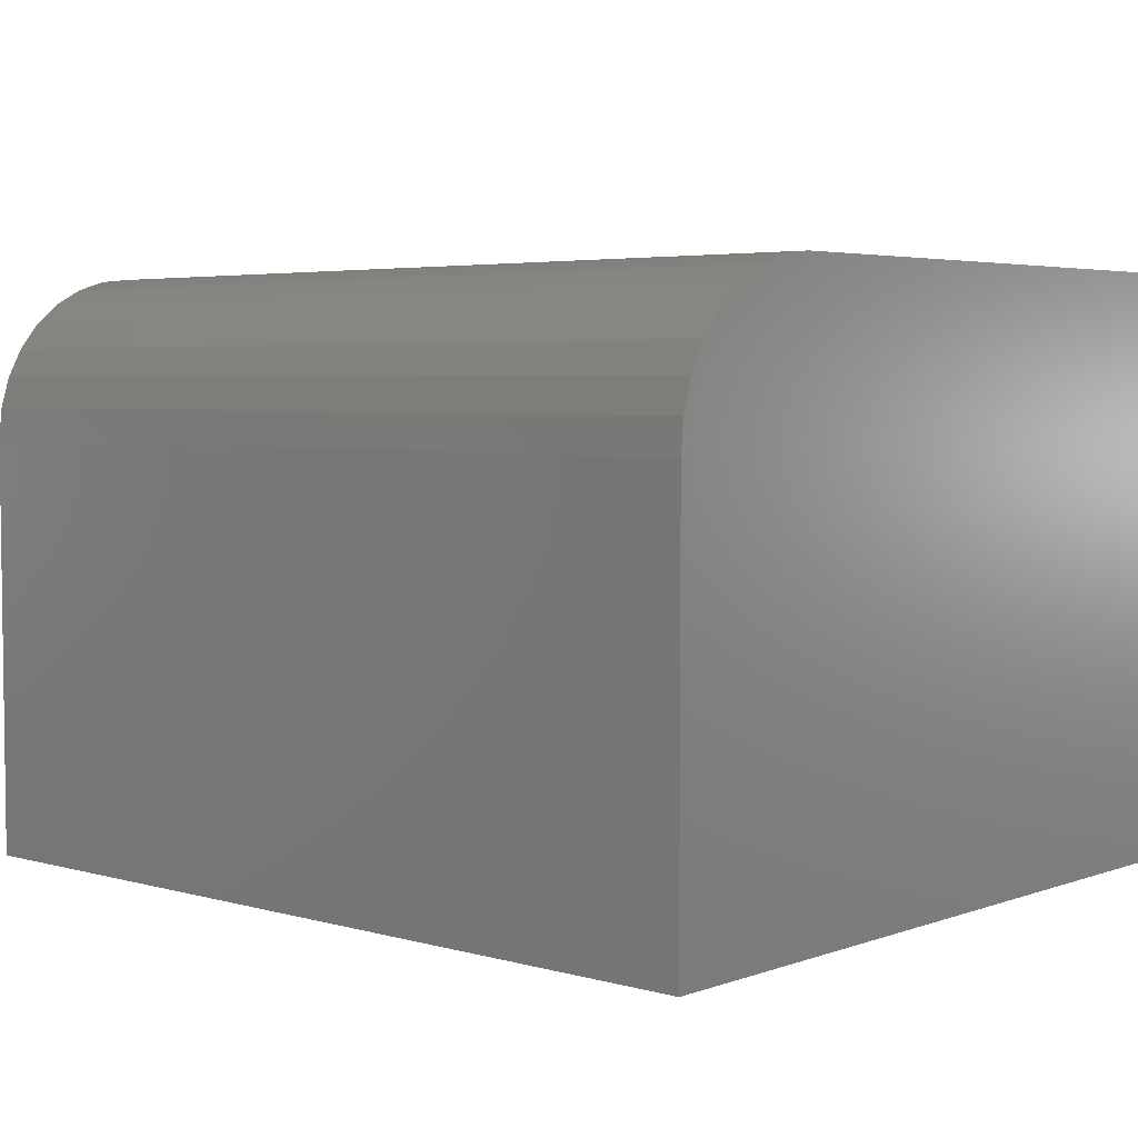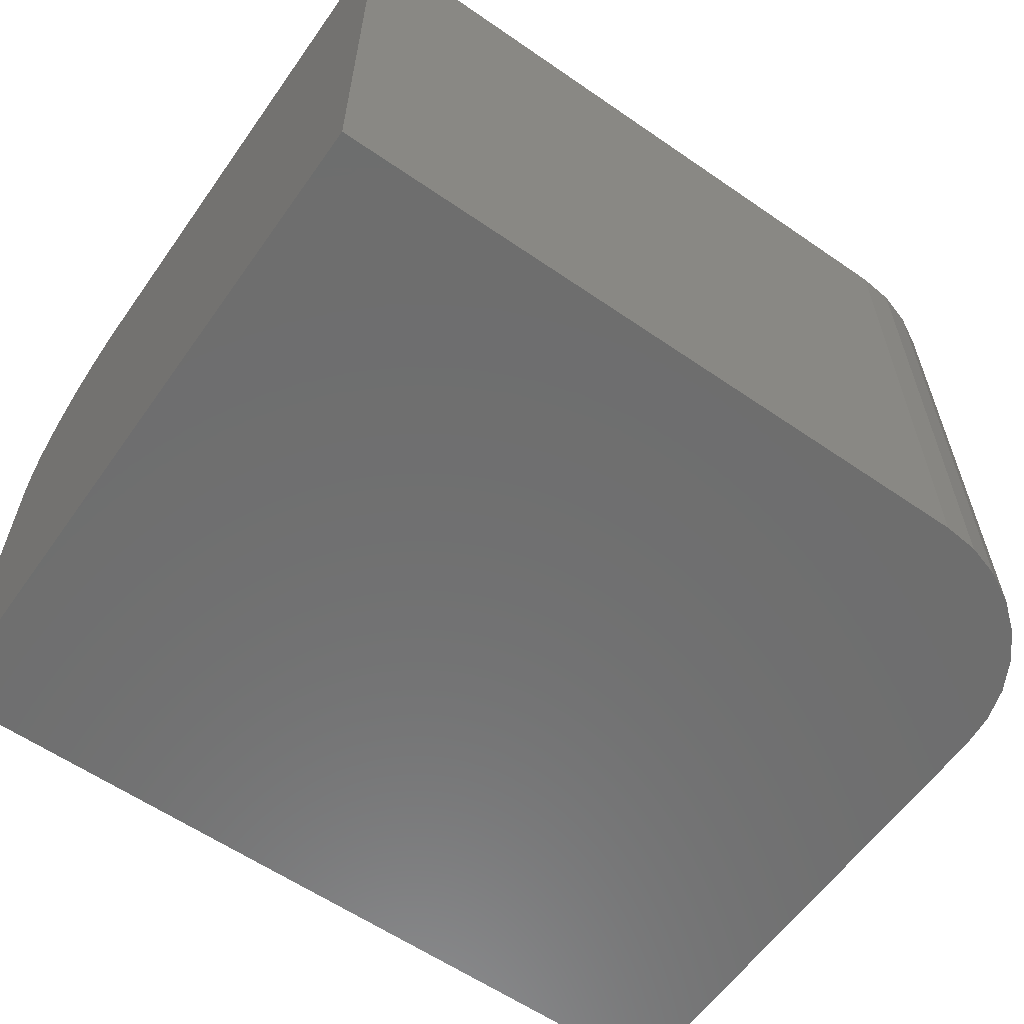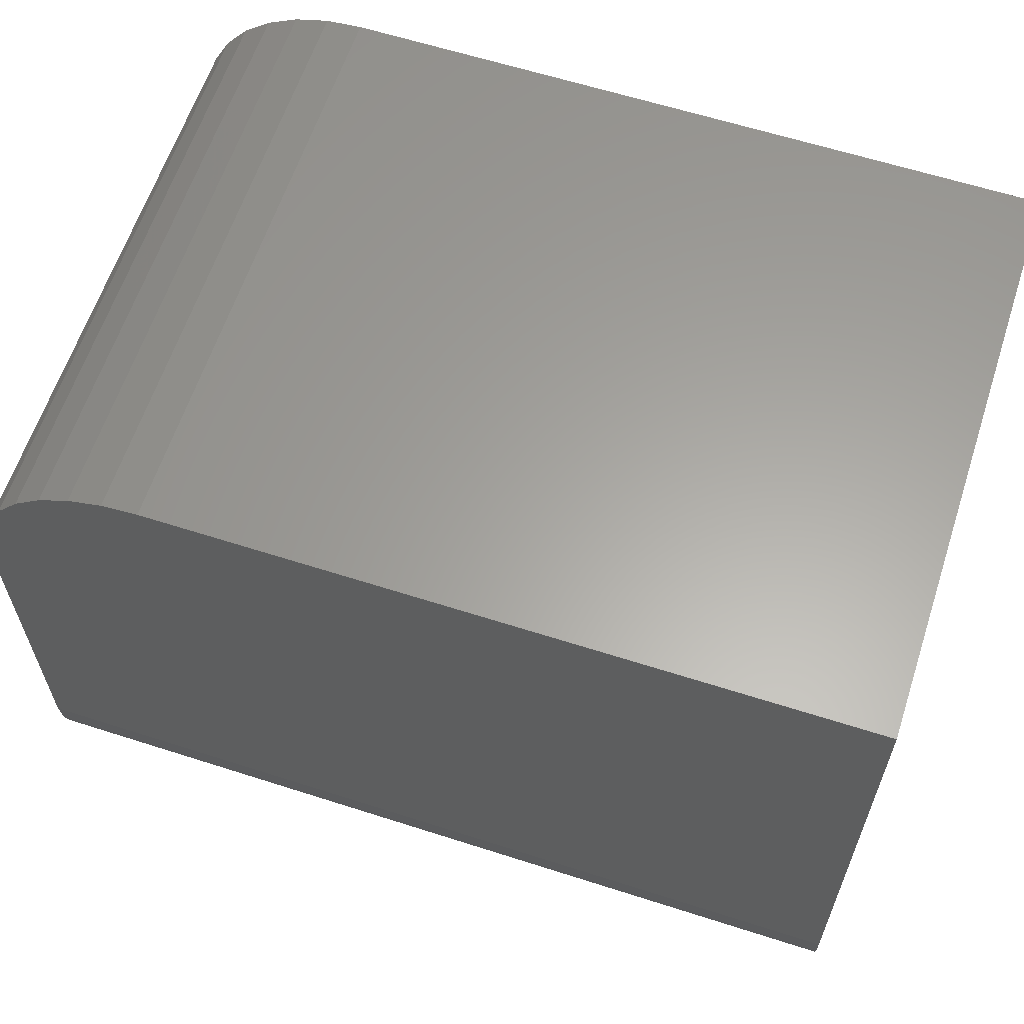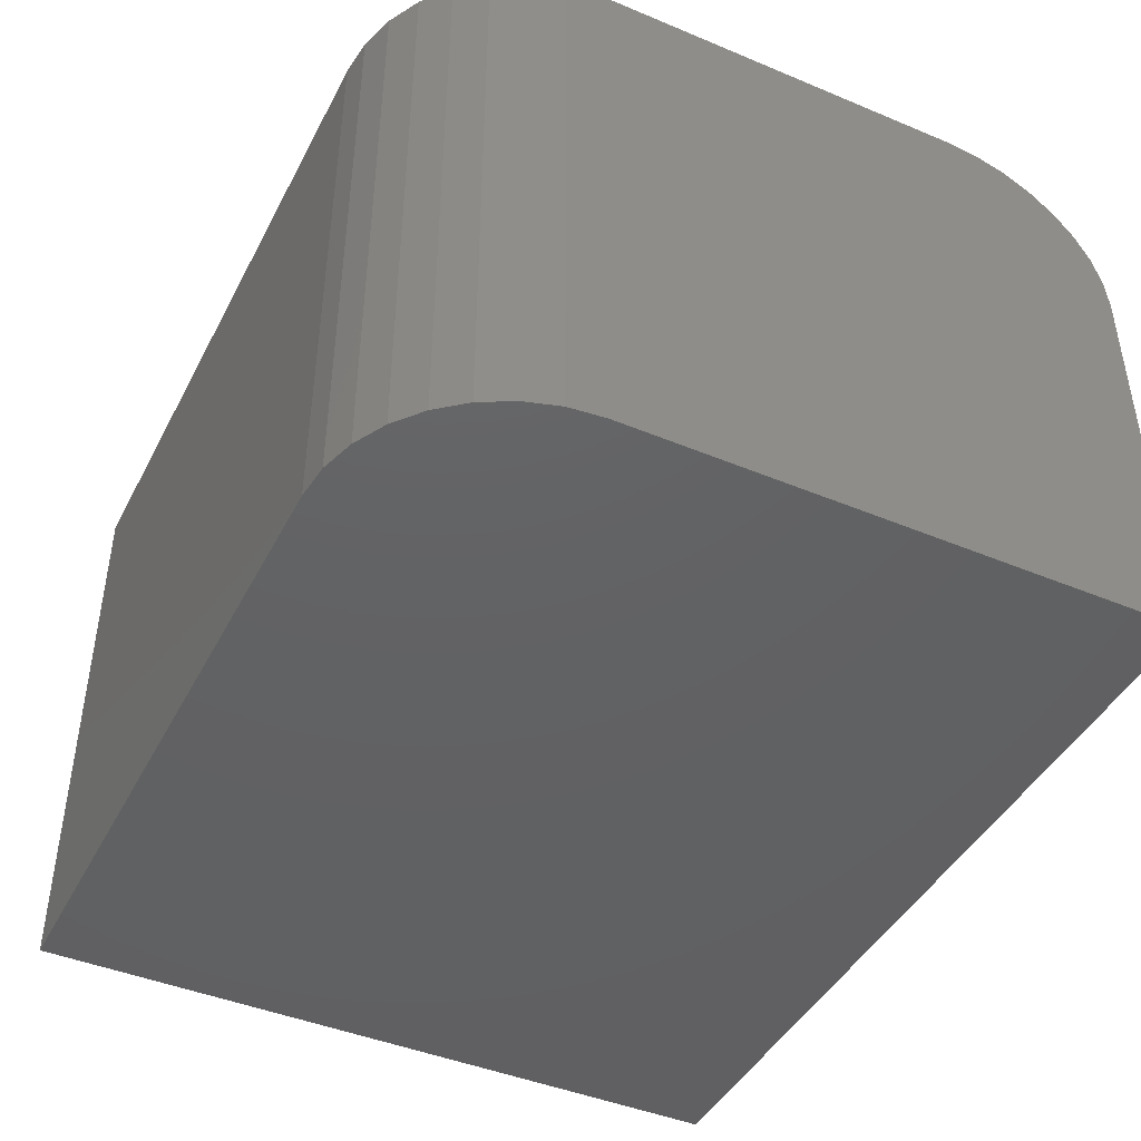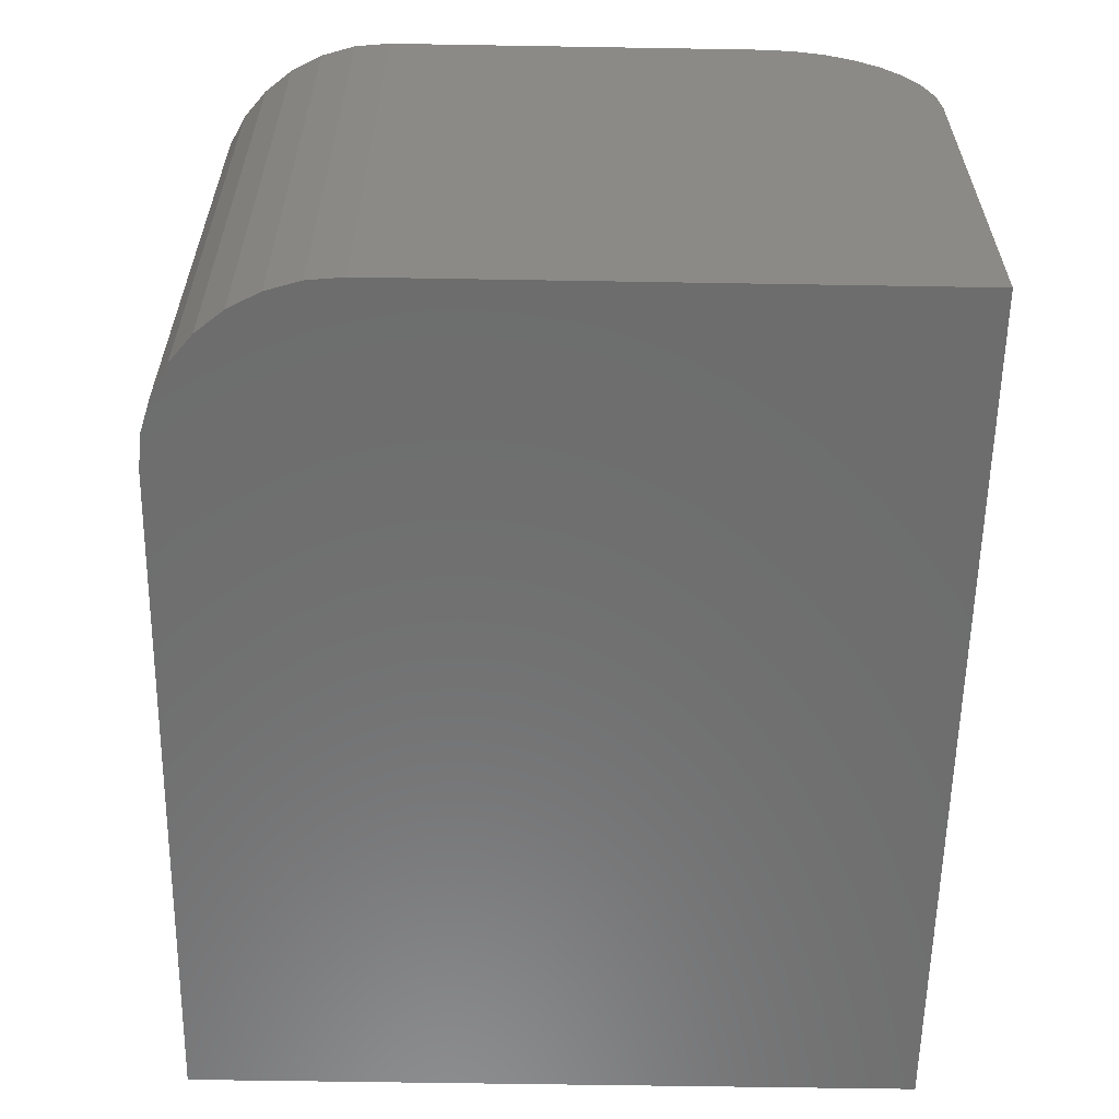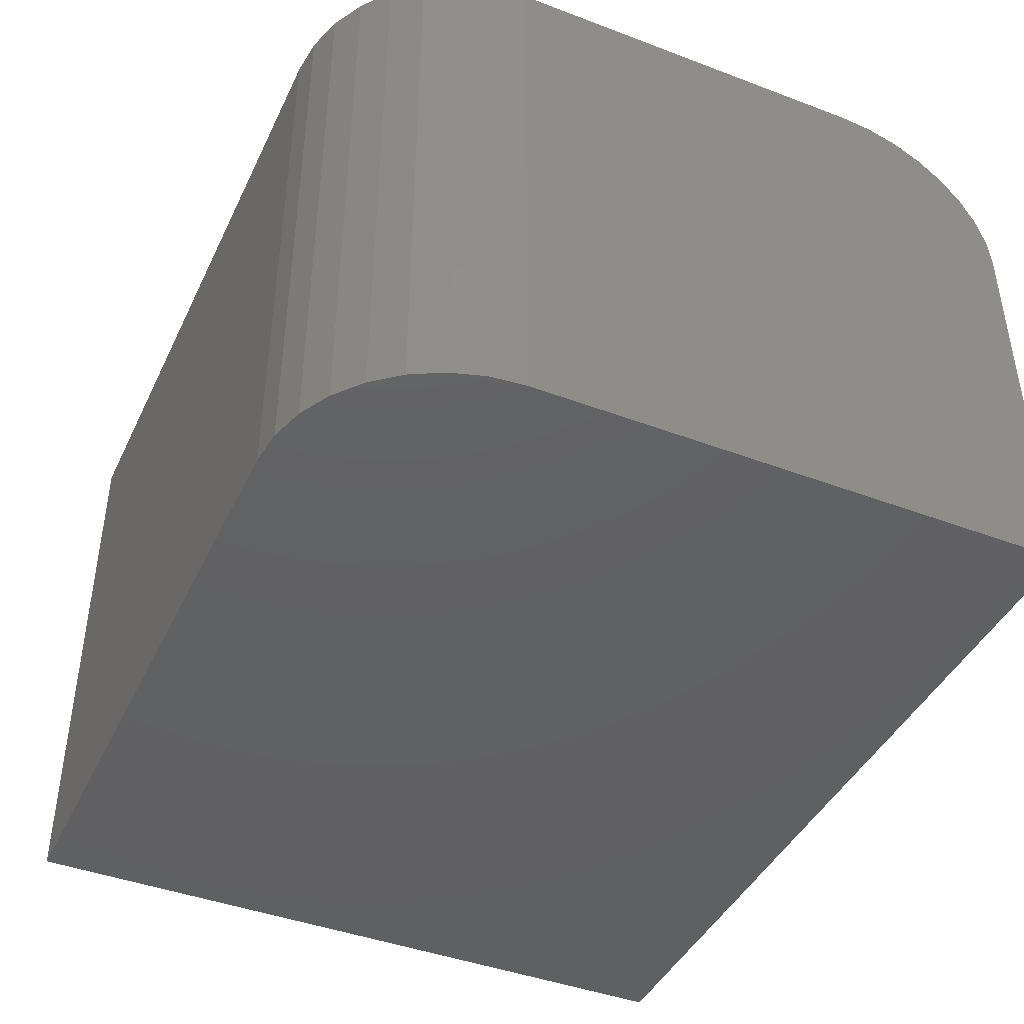
<metadata>
{"format":"stl","ext":"stl","renderer":"f3d","projection":"perspective","resolution":1024,"background":"white","views":[{"elev":4.3,"azim":-138.4,"up":"+Y"},{"elev":-60.1,"azim":-35.2,"up":"+Y"},{"elev":61.8,"azim":-161.9,"up":"+Z"},{"elev":-43.9,"azim":63.9,"up":"+Y"},{"elev":-59.4,"azim":89.0,"up":"+Y"},{"elev":-42.9,"azim":65.8,"up":"+Y"}]}
</metadata>
<code>
# stl→obj: 40 verts, 76 faces
v 3.819e-17 0 0.6237
v 0.5938 0 0.6237
v 0.6242 0 0.6207
v 0.6535 0 0.6118
v 0.6806 0 0.5974
v 0.7042 0 0.5779
v 0.7237 0 0.5542
v 0.7381 0 0.5272
v 0.747 0 0.4979
v 0.75 0 0.4674
v 0.75 0 0.1406
v 8.611e-18 0 0.1406
v 0.75 -0.1406 -4.592e-17
v 0.75 -0.1132 0.002702
v 0.75 -0.5 -4.592e-17
v 0.75 -0.5 0.4674
v 0.75 -0.08681 0.0107
v 0.75 -0.0625 0.0237
v 0.75 -0.04119 0.04119
v 0.75 -0.0237 0.0625
v 0.75 -0.0107 0.08681
v 0.75 -0.002702 0.1132
v 3.819e-17 -0.5 0.6237
v 0 -0.5 0
v 0.747 -0.5 0.4979
v 0.7381 -0.5 0.5272
v 0.7237 -0.5 0.5542
v 0.7042 -0.5 0.5779
v 0.6806 -0.5 0.5974
v 0.6535 -0.5 0.6118
v 0.6242 -0.5 0.6207
v 0.5938 -0.5 0.6237
v 6.931e-18 -0.002702 0.1132
v 5.316e-18 -0.0107 0.08681
v 3.827e-18 -0.0237 0.0625
v 2.522e-18 -0.04119 0.04119
v 1.451e-18 -0.0625 0.0237
v 6.555e-19 -0.08681 0.0107
v 1.655e-19 -0.1132 0.002702
v 0 -0.1406 0
f 1 2 3
f 1 3 4
f 1 4 5
f 1 5 6
f 1 6 7
f 1 7 8
f 1 8 9
f 1 9 10
f 1 10 11
f 1 11 12
f 13 14 15
f 11 10 16
f 11 16 15
f 11 15 14
f 11 14 17
f 11 17 18
f 11 18 19
f 11 19 20
f 11 20 21
f 11 21 22
f 23 24 15
f 23 15 16
f 23 16 25
f 23 25 26
f 23 26 27
f 23 27 28
f 23 28 29
f 23 29 30
f 23 30 31
f 23 31 32
f 32 2 23
f 23 2 1
f 2 32 3
f 3 32 31
f 3 31 4
f 4 31 30
f 4 30 5
f 5 30 29
f 5 29 6
f 6 29 28
f 6 28 7
f 7 28 27
f 7 27 8
f 8 27 26
f 8 26 9
f 9 26 25
f 9 25 10
f 10 25 16
f 24 23 1
f 24 1 12
f 24 12 33
f 24 33 34
f 24 34 35
f 24 35 36
f 24 36 37
f 24 37 38
f 24 38 39
f 24 39 40
f 24 40 15
f 15 40 13
f 12 11 33
f 33 11 22
f 33 22 34
f 34 22 21
f 34 21 35
f 35 21 20
f 35 20 36
f 36 20 19
f 36 19 37
f 37 19 18
f 37 18 38
f 38 18 17
f 38 17 39
f 39 17 14
f 39 14 40
f 40 14 13

</code>
